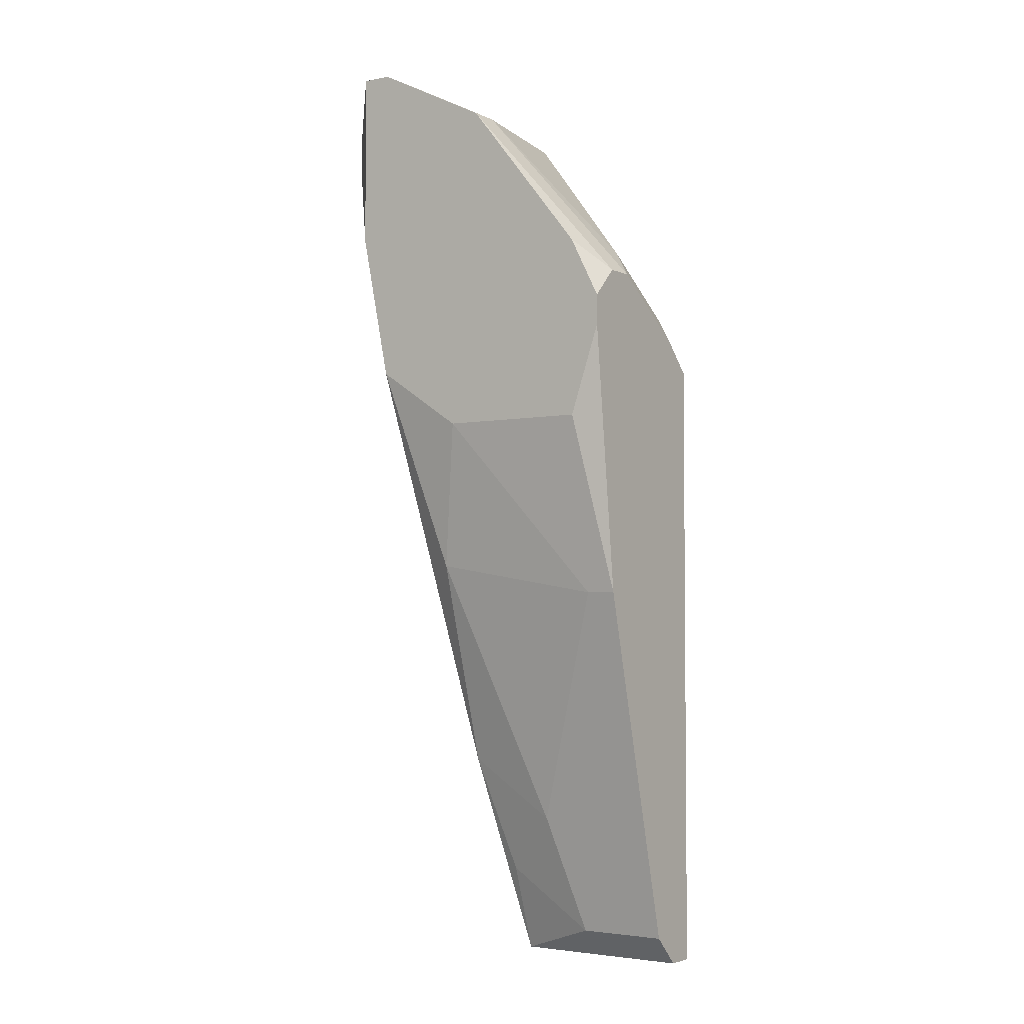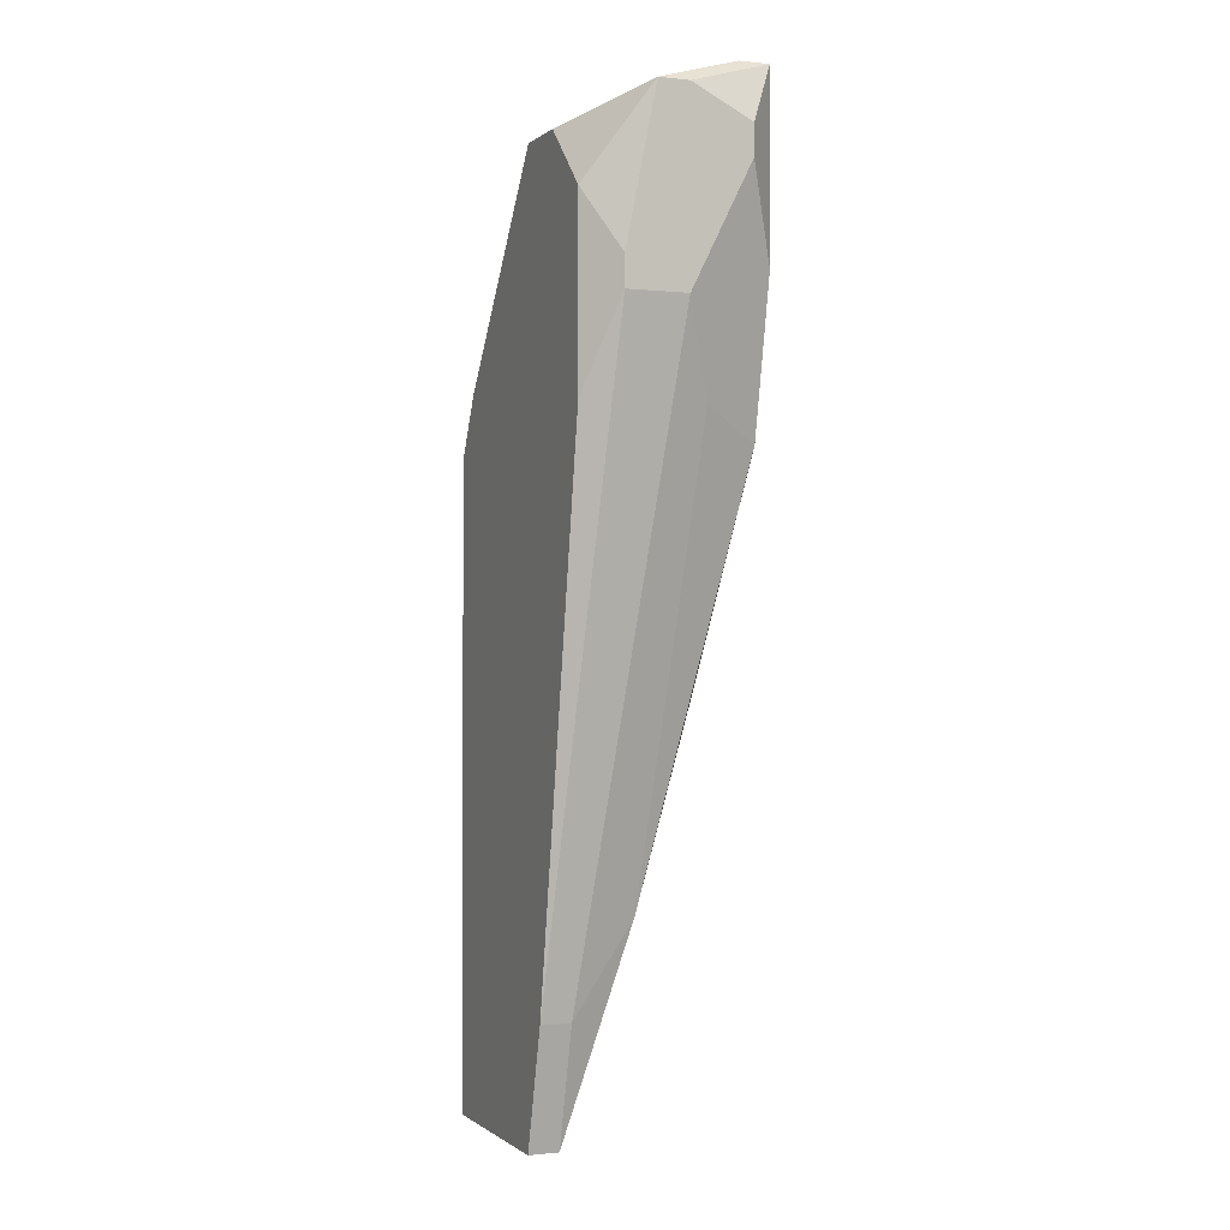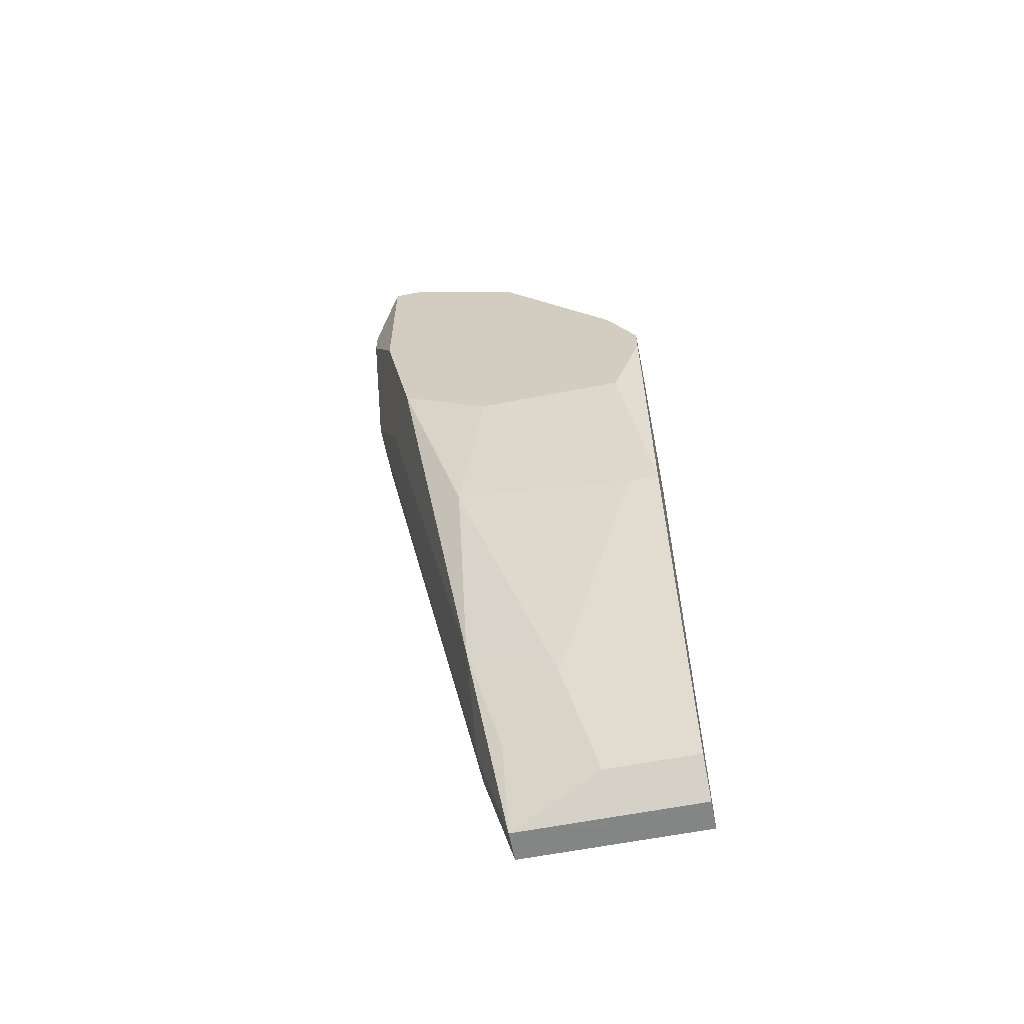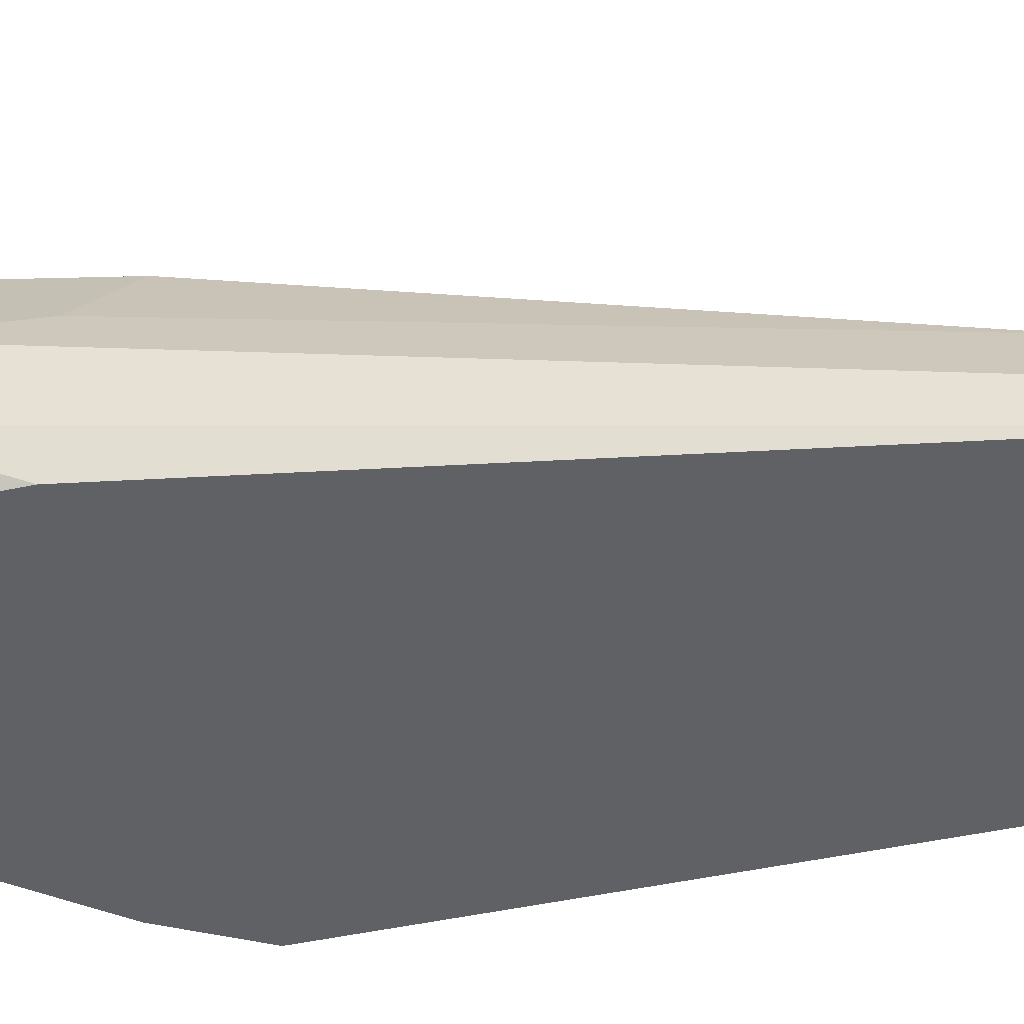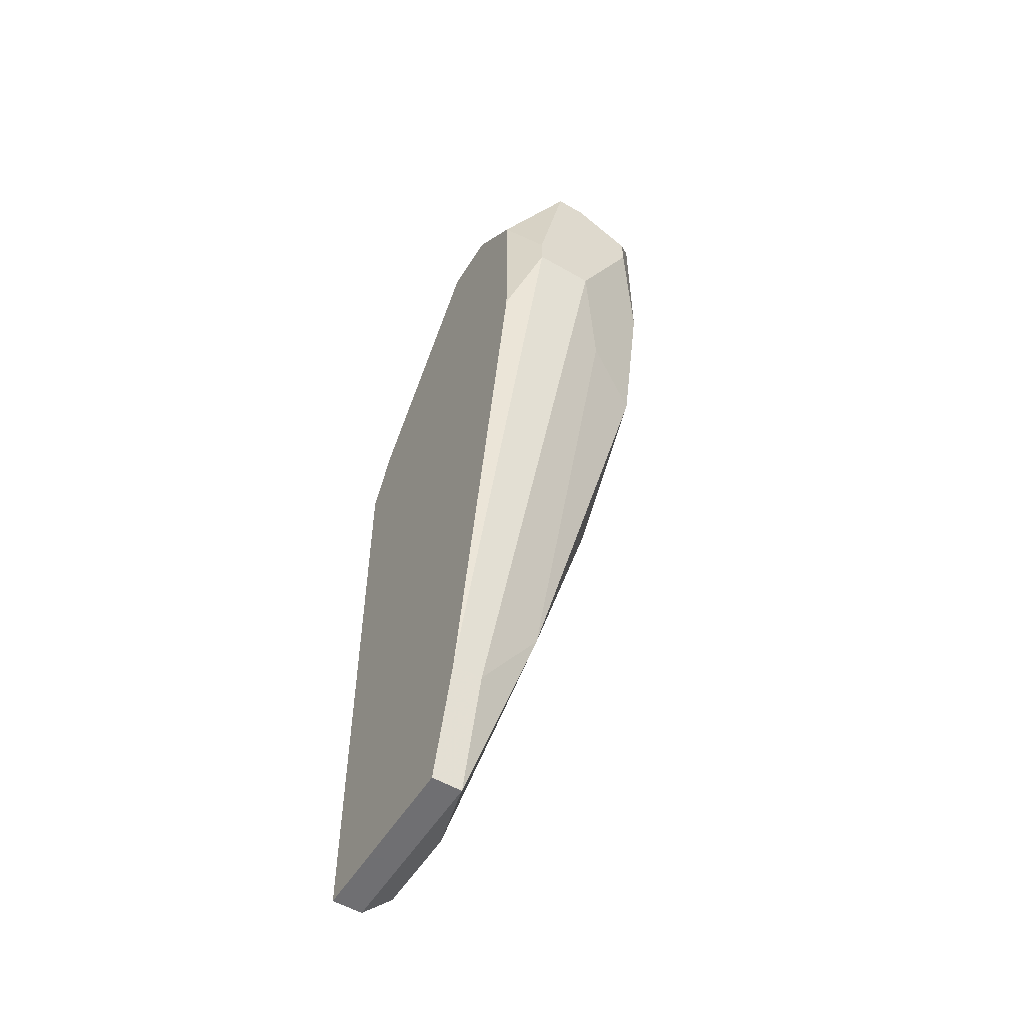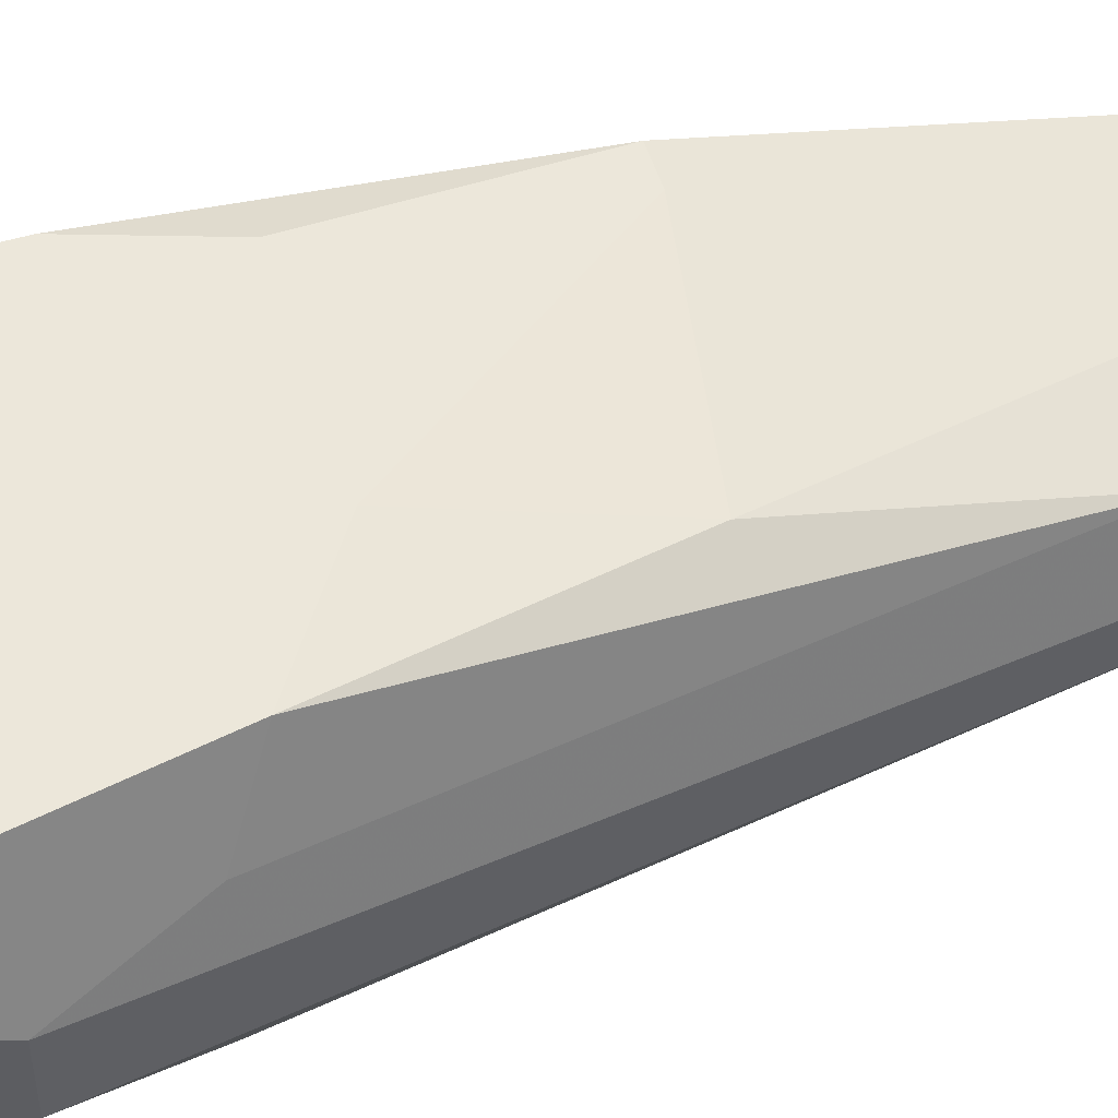
<metadata>
{"format":"obj","ext":"obj","renderer":"f3d","projection":"perspective","resolution":1024,"background":"white","views":[{"elev":-3.5,"azim":-145.8,"up":"+Z"},{"elev":-0.6,"azim":67.3,"up":"+Z"},{"elev":-61.6,"azim":-168.8,"up":"+Z"},{"elev":-49.9,"azim":102.9,"up":"+Y"},{"elev":-54.7,"azim":58.5,"up":"+Z"},{"elev":52.8,"azim":72.7,"up":"+Y"}]}
</metadata>
<code>
v -0.002412 0.004334 0.01958
v 0.008087 0.009106 0.04822
v 0.008087 0.009106 0.04726
v -0.002412 0.005288 0.01958
v 0.008087 0.007197 0.04917
v 0.008087 0.006243 0.04917
v 0.008087 0.007197 0.04344
v 0.008087 0.005288 0.0444
v 0.008087 0.005288 0.04344
v 0.006178 0.01006 0.05012
v 0.007133 0.01006 0.05012
v 0.007133 0.009106 0.05012
v 0.006178 0.009106 0.05012
v 0.007133 0.01006 0.0444
v 0.007133 0.008152 0.04058
v 0.007133 0.004334 0.04631
v 0.007133 0.004334 0.04058
v 0.006178 0.01006 0.03962
v 0.005224 0.006243 0.04917
v 0.004269 0.008152 0.04917
v 0.005224 0.004334 0.04822
v 0.004269 0.009106 0.03294
v 0.004269 0.007197 0.02626
v 0.003315 0.004334 0.04822
v 0.004269 0.005288 0.0234
v 0.004269 0.004334 0.0234
v 0.00236 0.01006 0.04822
v 0.00236 0.009106 0.04822
v 0.003315 0.01006 0.03772
v 0.003315 0.006243 0.02244
v 0.003315 0.005288 0.01958
v 0.003315 0.004334 0.01958
v 0.001406 0.007197 0.02435
v 0.0004512 0.006243 0.02053
v -0.001458 0.01006 0.04344
v -0.001458 0.01006 0.03772
v -0.002412 0.004334 0.03962
v -0.001458 0.007197 0.04344
v -0.001458 0.004334 0.04153
v -0.002412 0.01006 0.04153
v -0.002412 0.01006 0.04058
v -0.002412 0.009106 0.04249
v -0.002412 0.008152 0.04249
v -0.002412 0.006243 0.02053
v -0.002412 0.009106 0.03199
v -0.001458 0.009106 0.03199
v -0.002412 0.005288 0.04058
f 38 24 28
f 30 34 33
f 20 13 28
f 20 28 24
f 20 24 13
f 39 24 38
f 43 38 28
f 46 33 34
f 46 34 44
f 46 44 45
f 46 22 33
f 31 34 30
f 40 42 35
f 36 45 41
f 12 11 10
f 12 10 13
f 19 6 12
f 19 12 13
f 19 13 24
f 27 35 42
f 27 42 43
f 27 43 28
f 27 28 13
f 27 13 10
f 47 37 39
f 47 39 38
f 47 38 43
f 4 31 32
f 4 32 1
f 4 1 37
f 4 37 47
f 4 47 43
f 4 43 42
f 4 42 40
f 4 40 41
f 4 41 45
f 4 45 44
f 4 44 34
f 4 34 31
f 23 31 30
f 23 30 33
f 23 33 22
f 23 22 18
f 23 18 15
f 25 31 23
f 25 23 15
f 25 26 32
f 25 32 31
f 29 36 41
f 29 41 40
f 29 40 35
f 29 35 27
f 29 27 10
f 29 10 11
f 29 11 14
f 29 14 18
f 29 18 22
f 29 22 46
f 29 46 45
f 29 45 36
f 21 16 6
f 21 6 19
f 21 19 24
f 8 6 16
f 17 9 8
f 17 8 16
f 17 16 21
f 17 21 24
f 17 24 39
f 17 39 37
f 17 37 1
f 17 1 32
f 17 32 26
f 17 26 9
f 2 3 14
f 2 14 11
f 7 9 26
f 7 26 25
f 7 25 15
f 7 15 18
f 7 18 14
f 7 14 3
f 5 2 11
f 5 11 12
f 5 12 6
f 5 6 8
f 5 8 9
f 5 9 7
f 5 7 3
f 5 3 2

</code>
